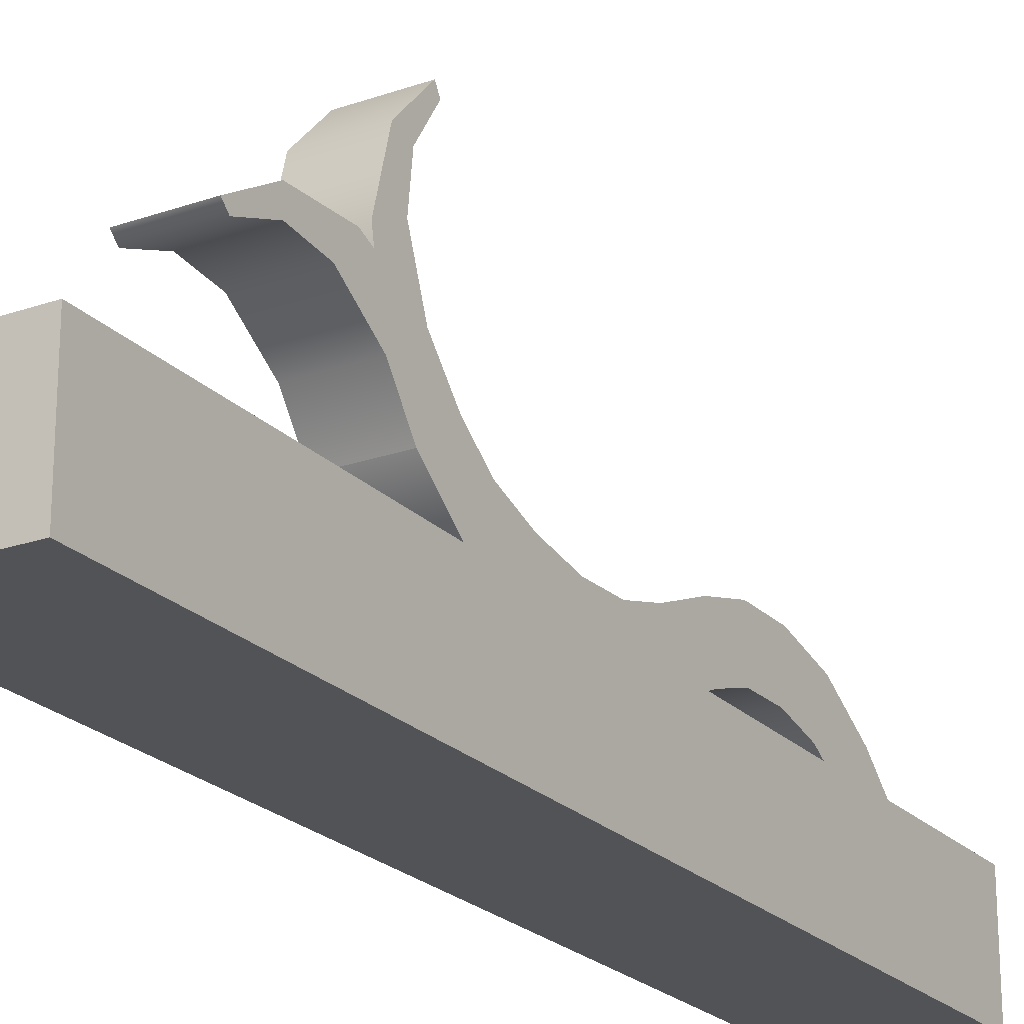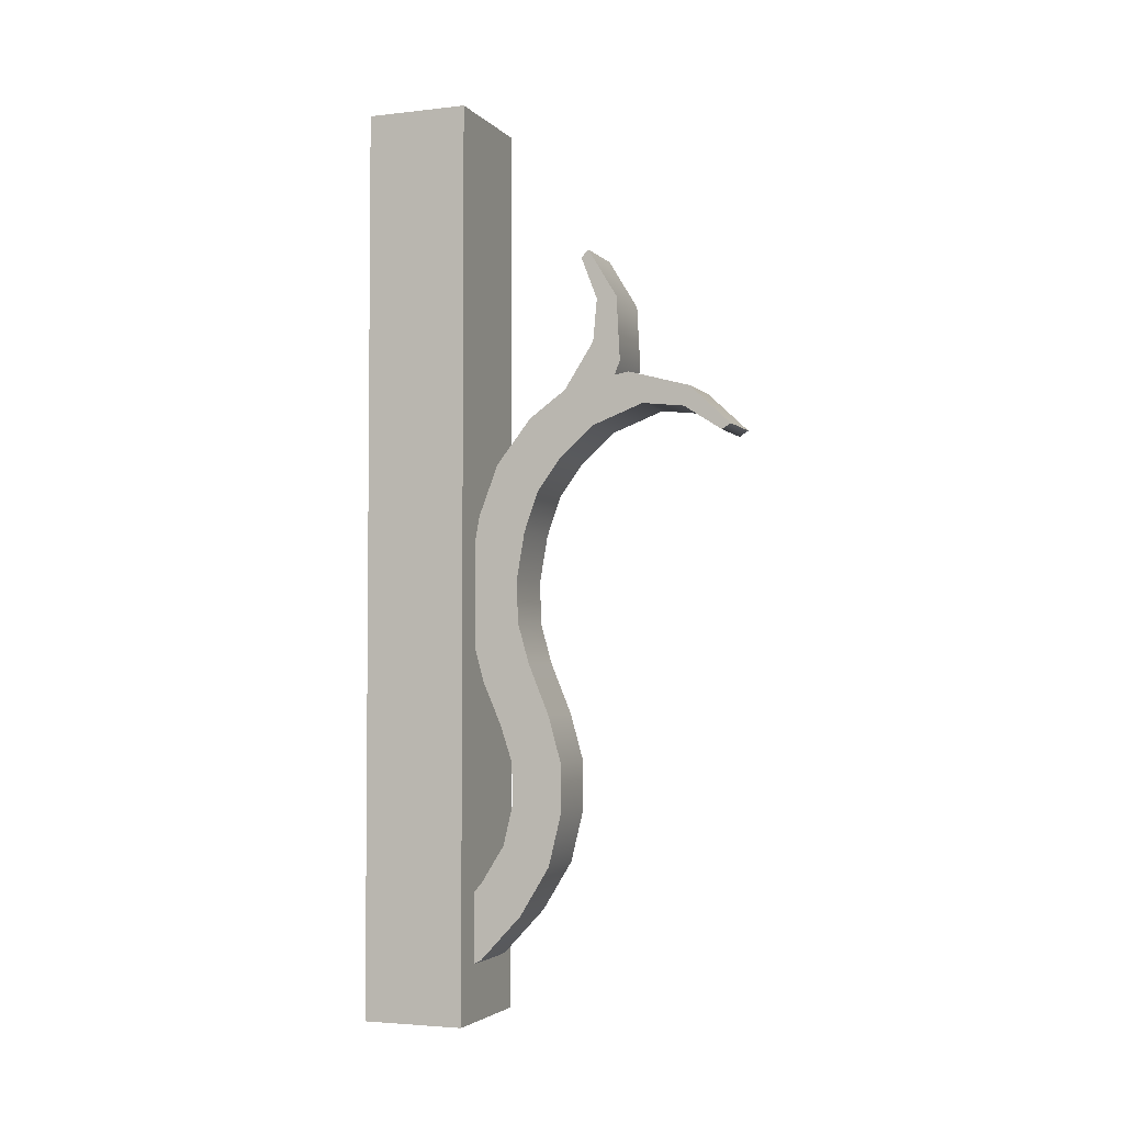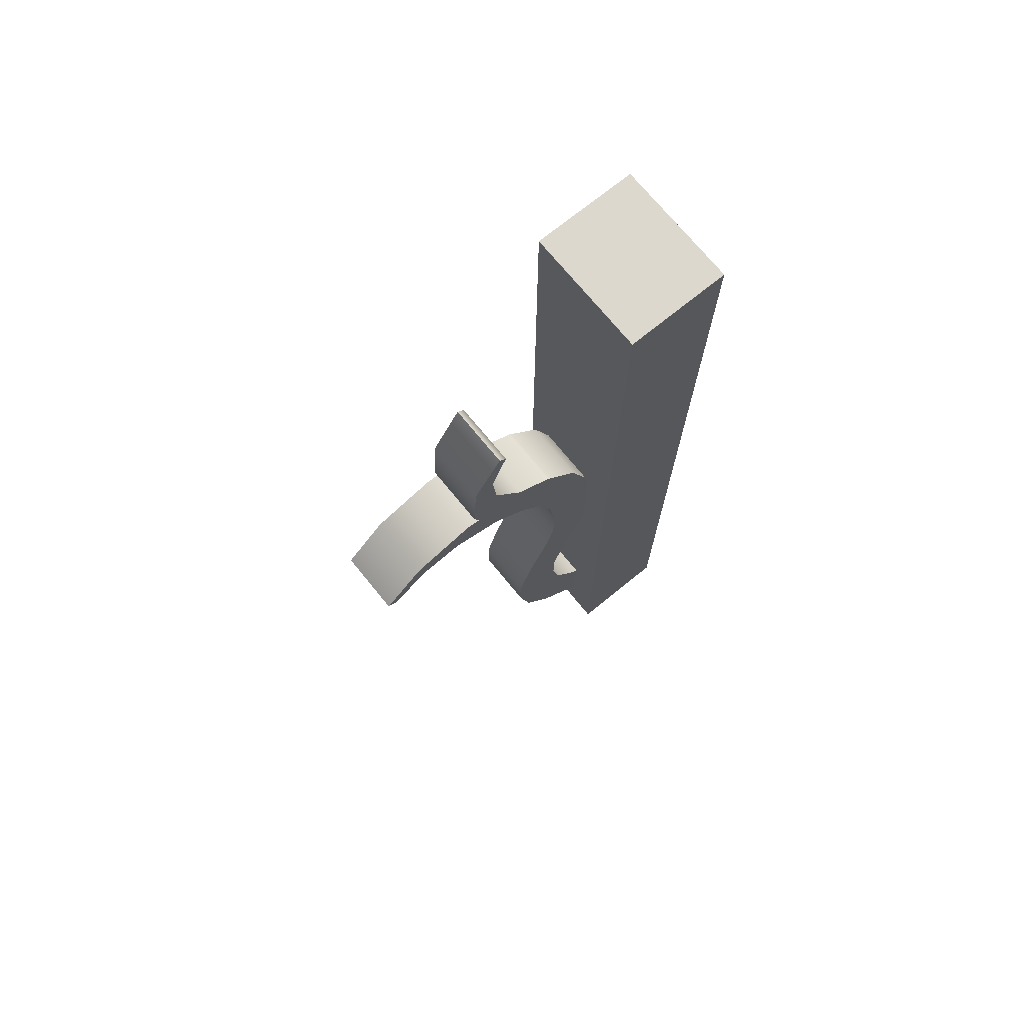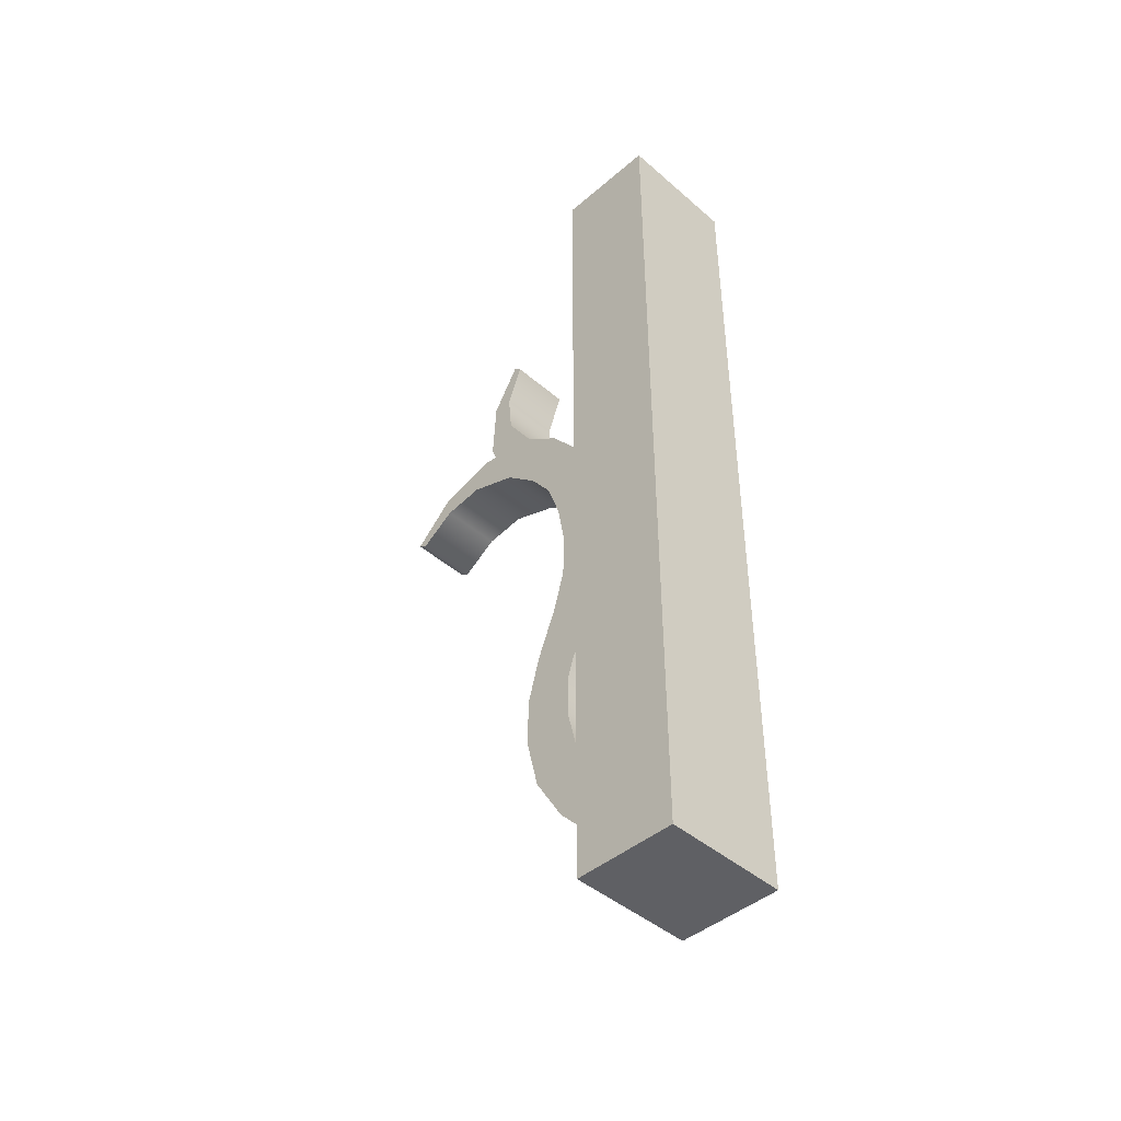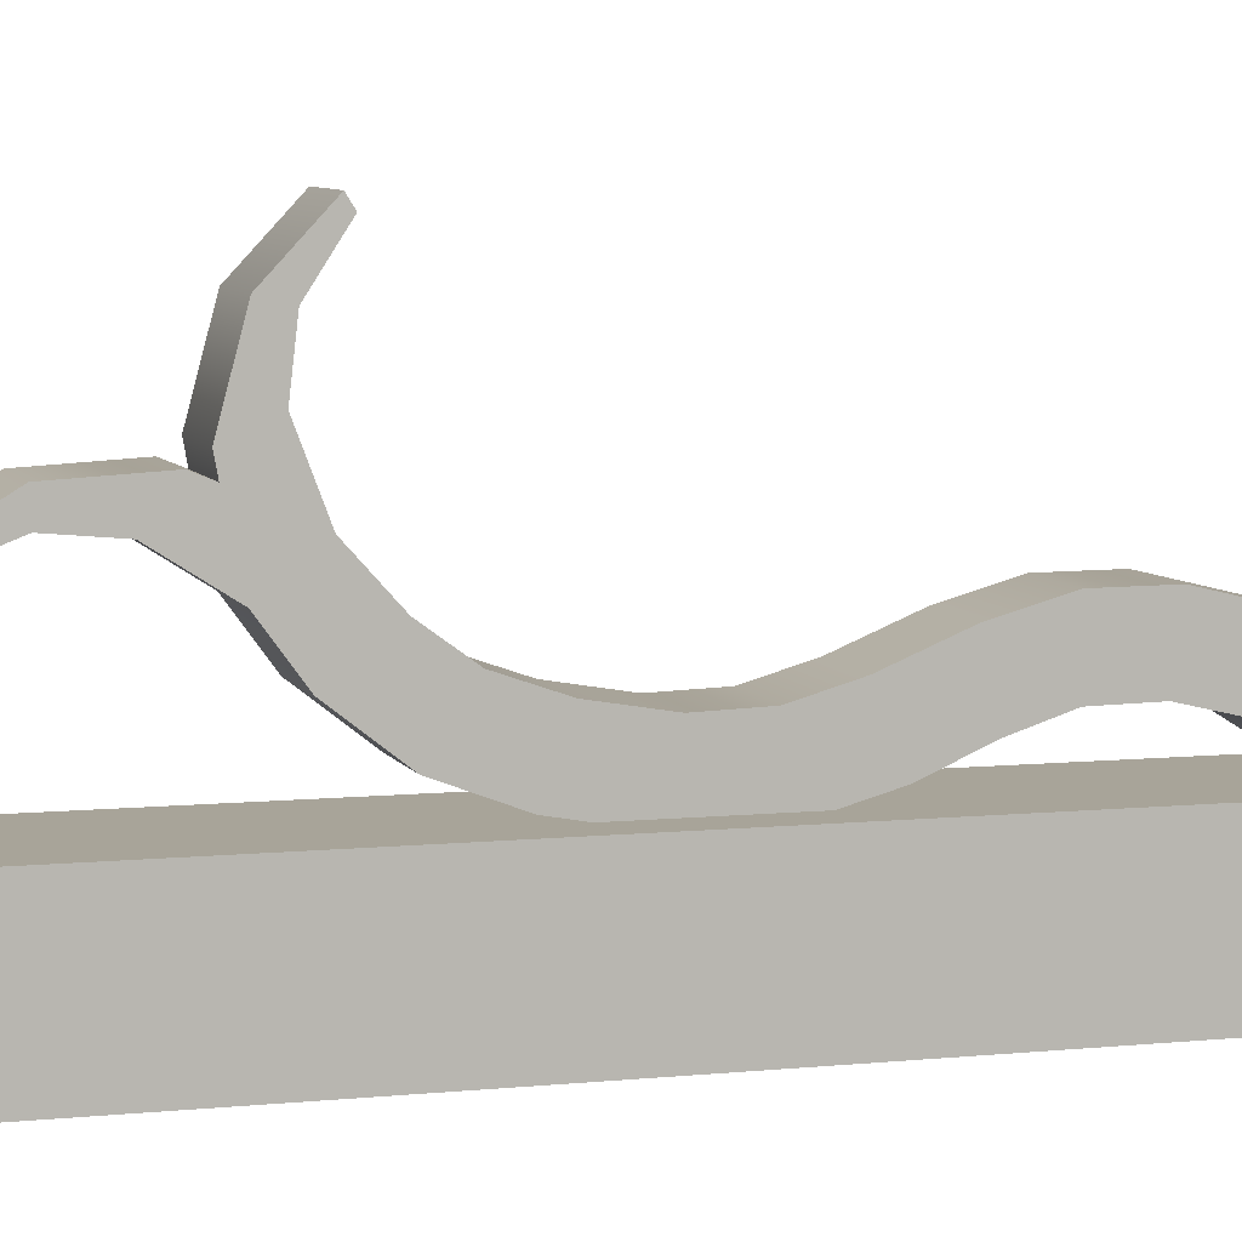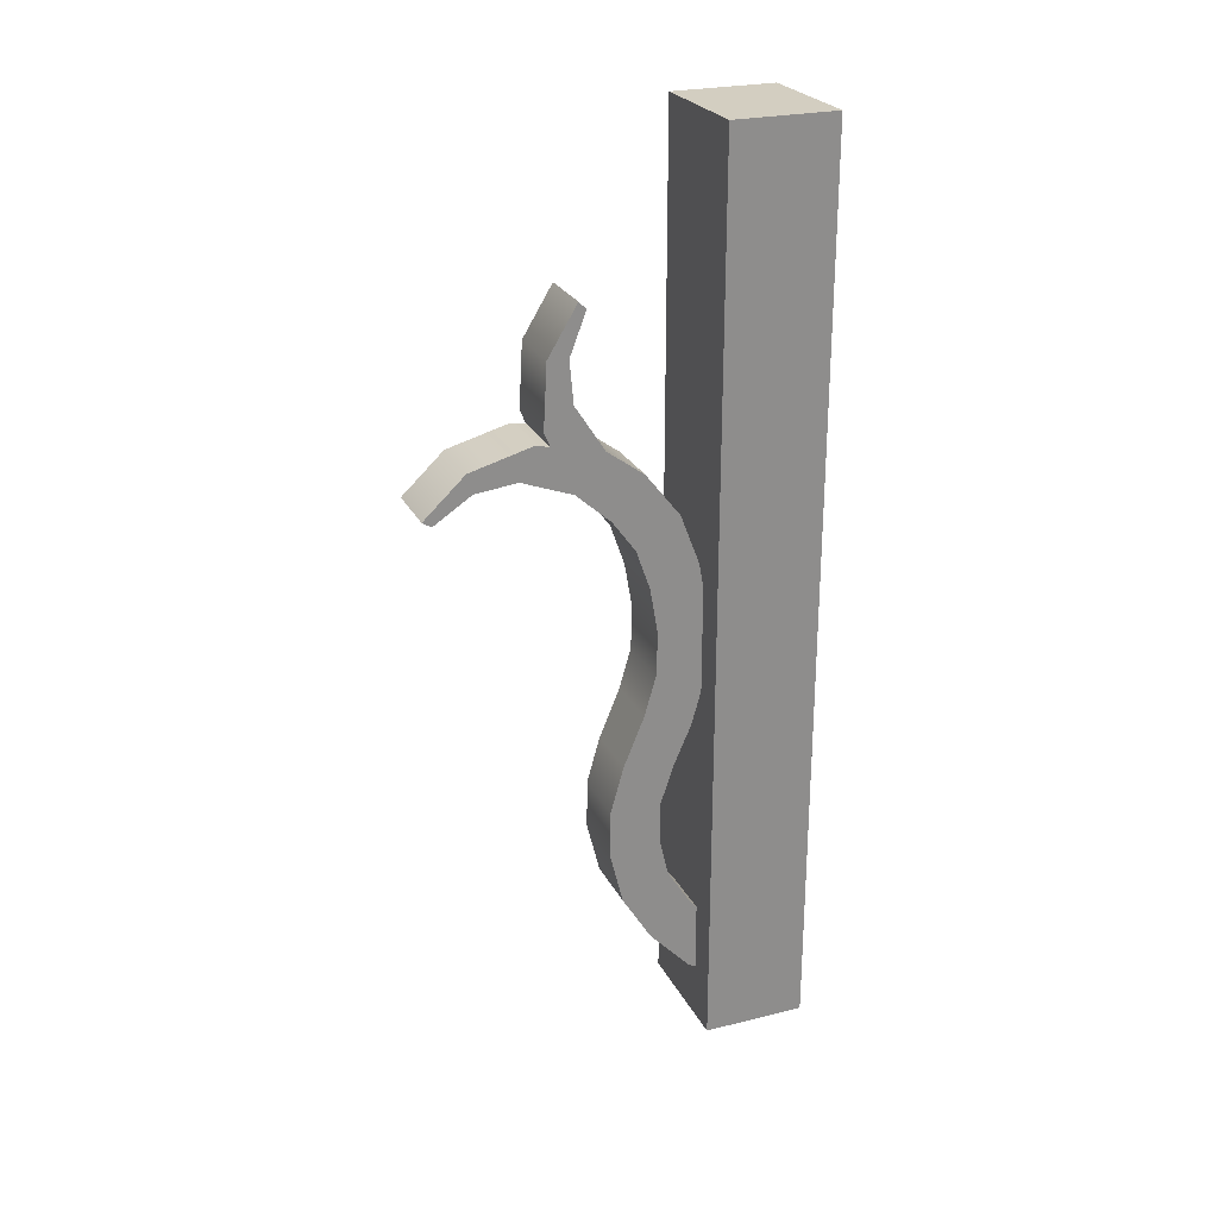
<metadata>
{"format":"obj","ext":"obj","renderer":"f3d","projection":"perspective","resolution":1024,"background":"white","views":[{"elev":-22.4,"azim":-148.9,"up":"+Z"},{"elev":-3.4,"azim":-68.9,"up":"+Y"},{"elev":72.1,"azim":50.9,"up":"+Y"},{"elev":-44.4,"azim":134.9,"up":"+Y"},{"elev":7.1,"azim":-106.9,"up":"+Z"},{"elev":25.3,"azim":68.3,"up":"+Y"}]}
</metadata>
<code>
o Cube_Cube.013
v -0.1377 -1 -0.003928
v -0.1377 1 -0.003928
v -0.1377 -1 -0.232
v -0.1377 1 -0.232
v 0.1377 -1 -0.003928
v 0.1377 1 -0.003928
v 0.1377 -1 -0.232
v 0.1377 1 -0.232
v -0.06847 0.06227 0.1125
v -0.06847 0.1511 0.1437
v -0.06847 0.1015 0.006057
v -0.06847 0.2126 0.04845
v 0.06847 0.06227 0.1125
v 0.06847 0.1511 0.1437
v 0.06847 0.1015 0.006057
v 0.06847 0.2126 0.04845
v -0.06847 -0.02804 -0.01793
v -0.06847 -0.04087 0.09477
v 0.06847 -0.02804 -0.01793
v 0.06847 -0.04087 0.09477
v -0.06847 -0.1507 -0.0146
v -0.06847 -0.1351 0.09774
v 0.06847 -0.1507 -0.0146
v 0.06847 -0.1351 0.09774
v -0.06847 -0.2637 0.01692
v -0.06847 -0.2236 0.123
v 0.06847 -0.2637 0.01692
v 0.06847 -0.2236 0.123
v -0.06847 -0.3576 0.05759
v -0.06847 -0.3341 0.1686
v 0.06847 -0.3576 0.05759
v 0.06847 -0.3341 0.1686
v -0.06847 -0.4384 0.08391
v -0.06847 -0.4371 0.1973
v 0.06847 -0.4384 0.08391
v 0.06847 -0.4371 0.1973
v -0.06847 -0.5291 0.08551
v -0.06847 -0.5441 0.1979
v 0.06847 -0.5291 0.08551
v 0.06847 -0.5441 0.1979
v -0.06847 -0.617 0.06449
v -0.06847 -0.6594 0.1697
v 0.06847 -0.617 0.06449
v 0.06847 -0.6594 0.1697
v -0.06847 -0.7007 0.01213
v -0.06847 -0.7673 0.1039
v 0.06847 -0.7007 0.01213
v 0.06847 -0.7673 0.1039
v -0.06847 -0.7737 -0.05468
v -0.06847 -0.8655 0.01202
v 0.06847 -0.7737 -0.05468
v 0.06847 -0.8655 0.01202
v -0.06847 -0.8309 -0.1602
v -0.06847 -0.9226 -0.09353
v 0.06847 -0.8309 -0.1602
v 0.06847 -0.9226 -0.09353
v -0.06847 0.2203 0.1946
v -0.06847 0.3096 0.1247
v 0.06847 0.3096 0.1247
v 0.06847 0.2203 0.1946
v -0.06847 0.2894 0.2716
v -0.06847 0.3795 0.2338
v 0.06847 0.3795 0.2338
v 0.06847 0.2894 0.2716
v -0.06847 0.3321 0.3846
v -0.06847 0.4016 0.3529
v 0.06847 0.4016 0.3529
v 0.06847 0.3321 0.3846
v -0.06847 0.3212 0.4772
v -0.06847 0.3648 0.489
v 0.06847 0.3648 0.489
v 0.06847 0.3212 0.4772
v -0.06847 0.2672 0.5602
v -0.06847 0.2794 0.5798
v 0.06847 0.2794 0.5798
v 0.06847 0.2672 0.5602
v 0.06847 0.3089 0.1234
v 0.06847 0.2219 0.1961
v -0.06847 0.2219 0.1961
v -0.06847 0.3089 0.1234
v 0.06847 0.3698 0.207
v 0.06847 0.3141 0.2872
v -0.06847 0.3141 0.2872
v -0.06847 0.3698 0.207
v 0.06847 0.4714 0.2723
v 0.06847 0.426 0.3337
v -0.06847 0.426 0.3337
v -0.06847 0.4714 0.2723
v 0.06847 0.5643 0.281
v 0.06847 0.5667 0.3261
v -0.06847 0.5667 0.3261
v -0.06847 0.5643 0.281
v 0.06847 0.6567 0.2456
v 0.06847 0.6733 0.2615
v -0.06847 0.6733 0.2615
v -0.06847 0.6567 0.2456
f 2 3 1
f 4 7 3
f 8 5 7
f 6 1 5
f 7 1 3
f 4 6 8
f 9 12 11
f 12 15 11
f 16 13 15
f 14 9 13
f 11 18 9
f 14 57 10
f 20 23 19
f 15 20 19
f 9 20 13
f 15 17 11
f 24 27 23
f 18 21 22
f 18 24 20
f 19 21 17
f 26 32 28
f 22 25 26
f 22 28 24
f 23 25 21
f 32 35 31
f 27 29 25
f 28 31 27
f 26 29 30
f 34 37 38
f 30 33 34
f 30 36 32
f 31 33 29
f 38 44 40
f 34 40 36
f 35 37 33
f 36 39 35
f 43 48 47
f 39 41 37
f 39 44 43
f 37 42 38
f 46 52 48
f 41 46 42
f 42 48 44
f 43 45 41
f 51 53 49
f 47 49 45
f 47 52 51
f 45 50 46
f 55 54 53
f 51 56 55
f 49 54 50
f 50 56 52
f 60 61 57
f 12 59 16
f 14 59 60
f 10 58 12
f 62 67 63
f 58 63 59
f 60 63 64
f 57 62 58
f 68 71 72
f 64 67 68
f 61 66 62
f 64 65 61
f 71 76 72
f 65 70 66
f 68 69 65
f 66 71 67
f 74 76 75
f 70 73 74
f 72 73 69
f 70 75 71
f 80 81 77
f 82 87 83
f 79 82 83
f 79 84 80
f 78 81 82
f 87 92 88
f 83 88 84
f 82 85 86
f 84 85 81
f 92 95 96
f 86 89 90
f 88 89 85
f 87 90 91
f 94 96 95
f 89 94 90
f 92 93 89
f 91 94 95
f 2 4 3
f 4 8 7
f 8 6 5
f 6 2 1
f 7 5 1
f 4 2 6
f 9 10 12
f 12 16 15
f 16 14 13
f 14 10 9
f 11 17 18
f 14 60 57
f 20 24 23
f 15 13 20
f 9 18 20
f 15 19 17
f 24 28 27
f 18 17 21
f 18 22 24
f 19 23 21
f 26 30 32
f 22 21 25
f 22 26 28
f 23 27 25
f 32 36 35
f 27 31 29
f 28 32 31
f 26 25 29
f 34 33 37
f 30 29 33
f 30 34 36
f 31 35 33
f 38 42 44
f 34 38 40
f 35 39 37
f 36 40 39
f 43 44 48
f 39 43 41
f 39 40 44
f 37 41 42
f 46 50 52
f 41 45 46
f 42 46 48
f 43 47 45
f 51 55 53
f 47 51 49
f 47 48 52
f 45 49 50
f 55 56 54
f 51 52 56
f 49 53 54
f 50 54 56
f 60 64 61
f 12 58 59
f 14 16 59
f 10 57 58
f 62 66 67
f 58 62 63
f 60 59 63
f 57 61 62
f 68 67 71
f 64 63 67
f 61 65 66
f 64 68 65
f 71 75 76
f 65 69 70
f 68 72 69
f 66 70 71
f 74 73 76
f 70 69 73
f 72 76 73
f 70 74 75
f 80 84 81
f 82 86 87
f 79 78 82
f 79 83 84
f 78 77 81
f 87 91 92
f 83 87 88
f 82 81 85
f 84 88 85
f 92 91 95
f 86 85 89
f 88 92 89
f 87 86 90
f 94 93 96
f 89 93 94
f 92 96 93
f 91 90 94

</code>
